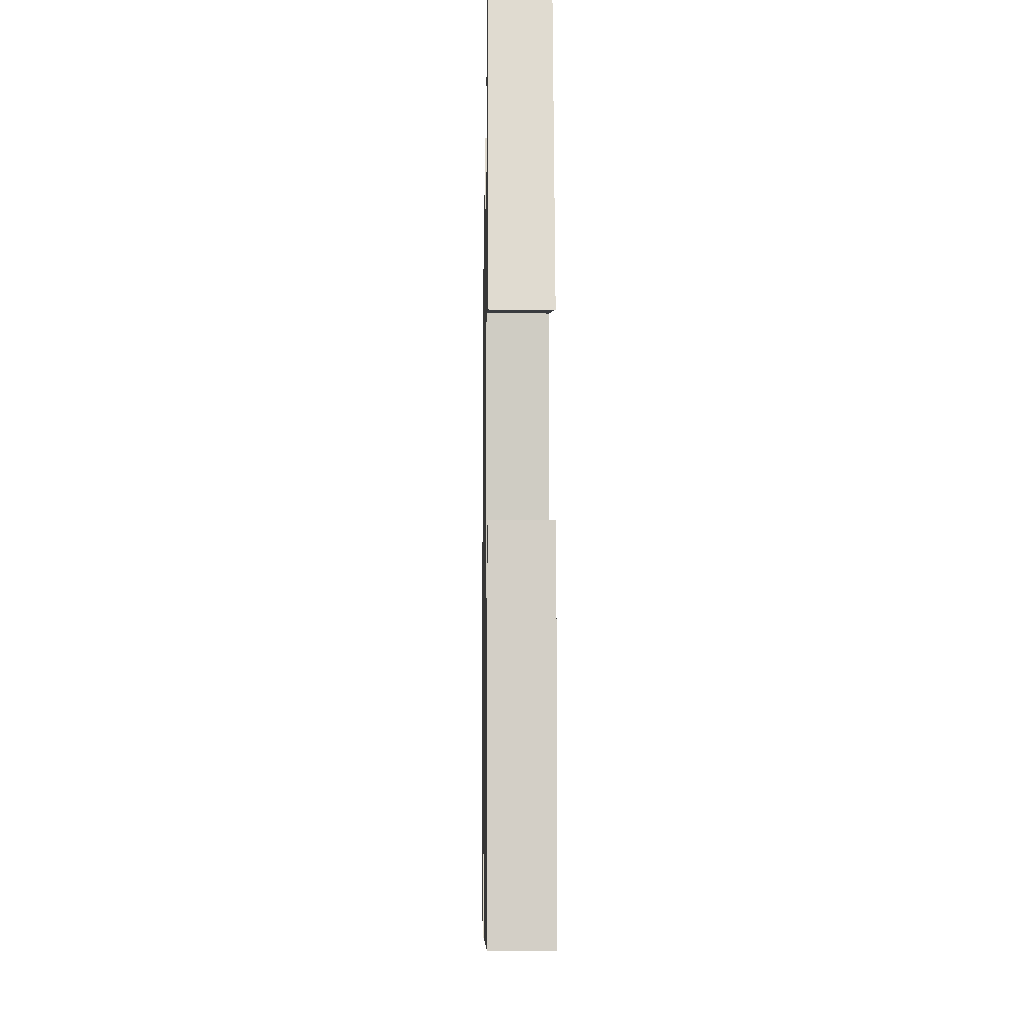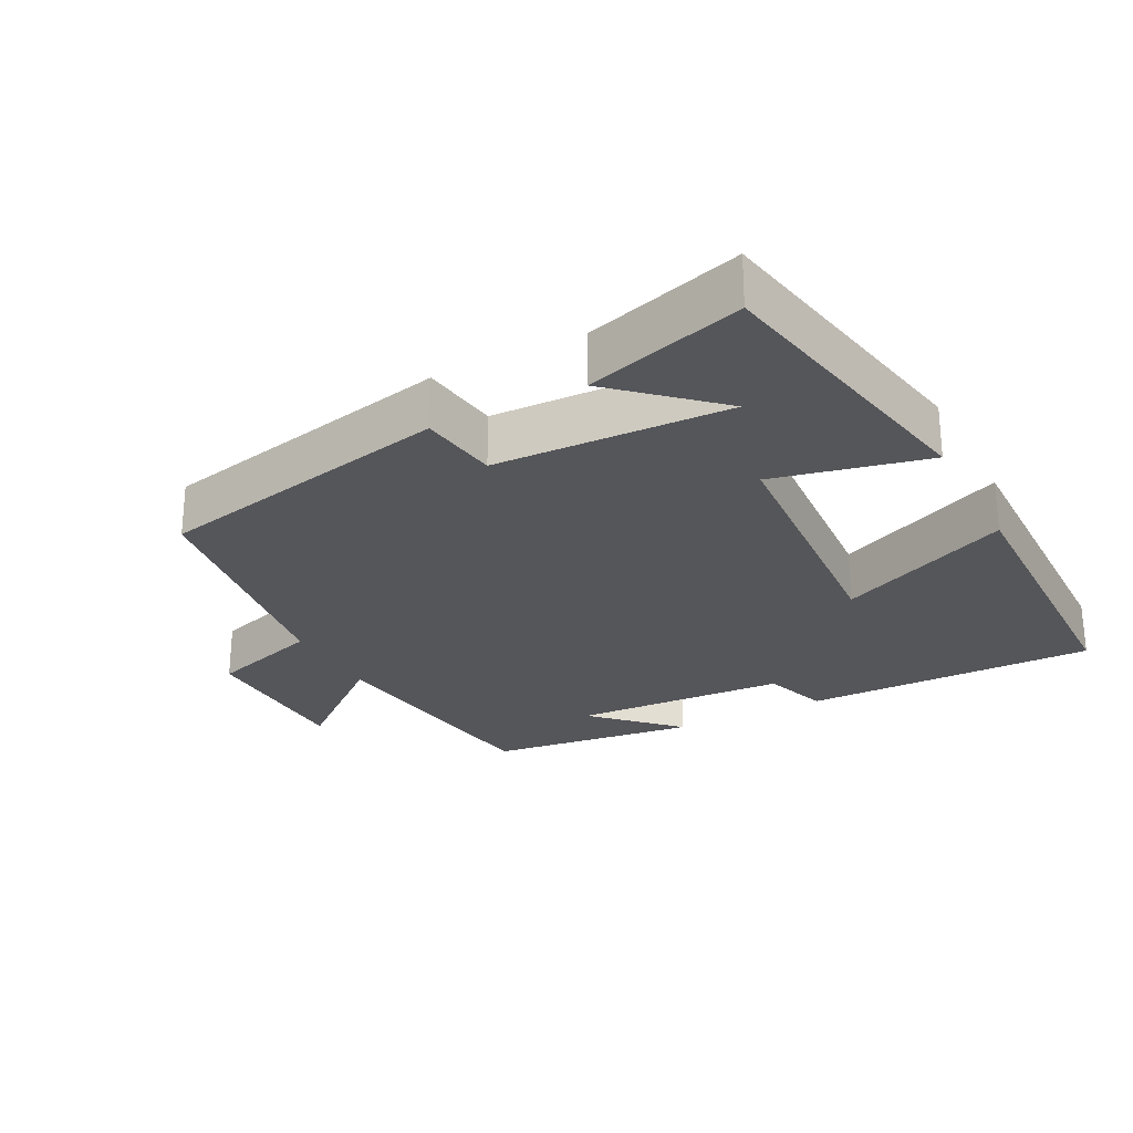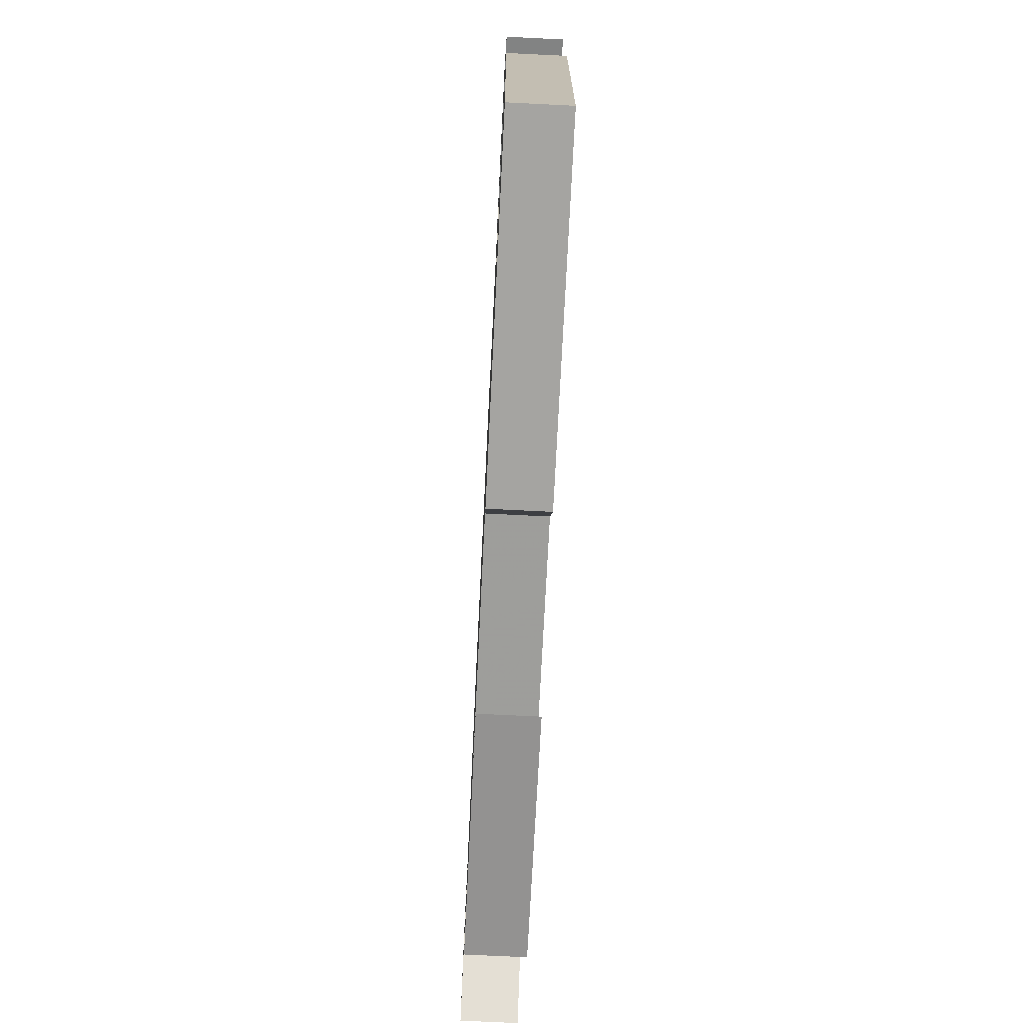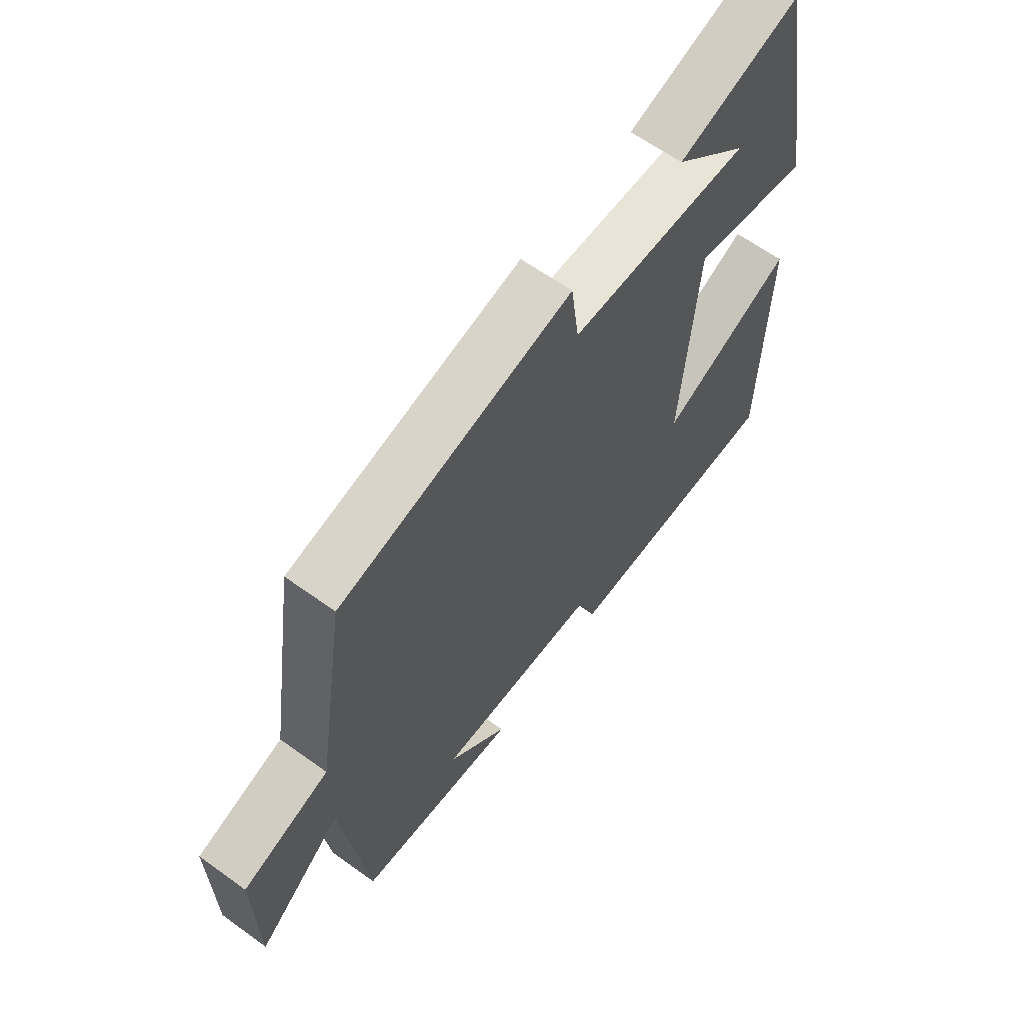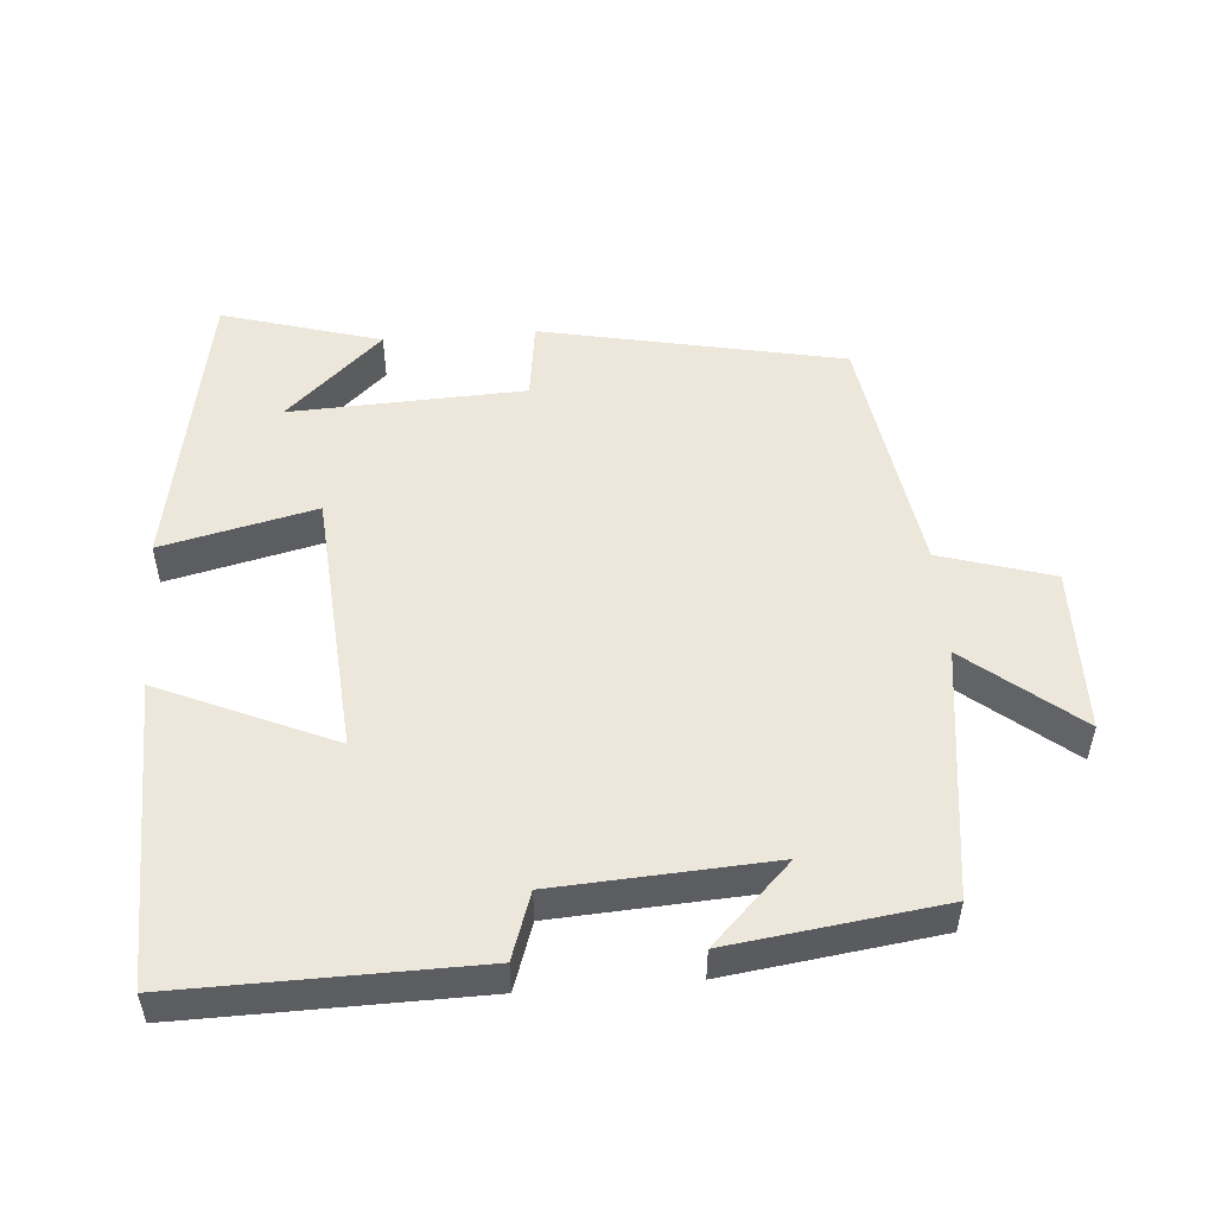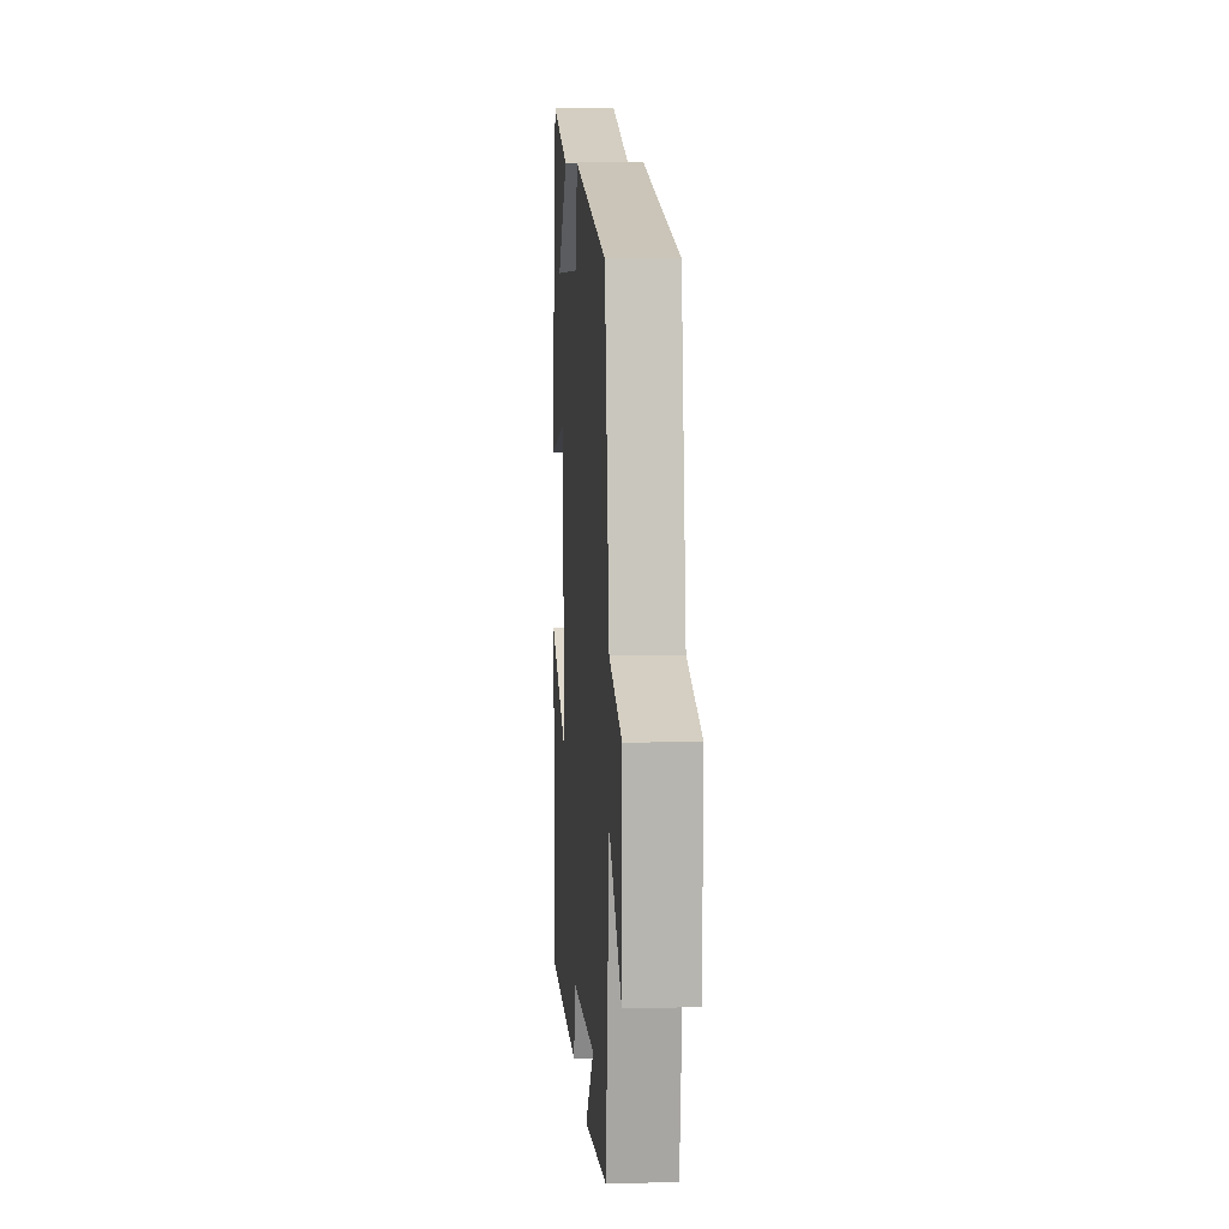
<metadata>
{"format":"obj","ext":"obj","renderer":"f3d","projection":"perspective","resolution":1024,"background":"white","views":[{"elev":-9.4,"azim":89.0,"up":"+Z"},{"elev":-26.1,"azim":27.9,"up":"+Y"},{"elev":-74.1,"azim":87.2,"up":"+Z"},{"elev":62.8,"azim":-53.8,"up":"+Z"},{"elev":51.6,"azim":175.5,"up":"+Y"},{"elev":8.6,"azim":-94.1,"up":"+Z"}]}
</metadata>
<code>
v 0.491 0.07 -0.506
v 0.073 0.07 -0.5
v 0.041 0.07 -0.406
v -0.265 0.07 -0.388
v -0.153 0.07 -0.5
v -0.453 0.07 -0.46
v -0.5 0.07 -0.102
v -0.656 0.07 -0.229
v -0.66 0.07 0.007
v -0.5 0.07 0.056
v -0.445 0.07 0.412
v -0.016 0.07 0.5
v -0.001 0.07 0.387
v 0.333 0.07 0.373
v 0.196 0.07 0.5
v 0.422 0.07 0.566
v 0.5 0.07 0.146
v 0.281 0.07 0.197
v 0.253 0.07 -0.183
v 0.5 0.07 -0.074
v 0.491 0 -0.506
v 0.073 0 -0.5
v 0.041 0 -0.406
v -0.265 0 -0.388
v -0.153 0 -0.5
v -0.453 0 -0.46
v -0.5 0 -0.102
v -0.656 0 -0.229
v -0.66 0 0.007
v -0.5 0 0.056
v -0.445 0 0.412
v -0.016 0 0.5
v -0.001 0 0.387
v 0.333 0 0.373
v 0.196 0 0.5
v 0.422 0 0.566
v 0.5 0 0.146
v 0.281 0 0.197
v 0.253 0 -0.183
v 0.5 0 -0.074
f 19 20 1 2
f 18 19 2 3
f 16 17 18
f 14 15 16
f 14 16 18 3
f 10 11 12 13
f 10 13 14 3
f 7 8 9 10
f 4 5 6
f 4 6 7 10
f 3 4 10
f 22 21 40 39
f 23 22 39 38
f 38 37 36
f 36 35 34
f 23 38 36 34
f 33 32 31 30
f 23 34 33 30
f 30 29 28 27
f 26 25 24
f 30 27 26 24
f 30 24 23
f 1 21 22 2
f 2 22 23 3
f 3 23 24 4
f 4 24 25 5
f 5 25 26 6
f 6 26 27 7
f 7 27 28 8
f 8 28 29 9
f 9 29 30 10
f 10 30 31 11
f 11 31 32 12
f 12 32 33 13
f 13 33 34 14
f 14 34 35 15
f 15 35 36 16
f 16 36 37 17
f 17 37 38 18
f 18 38 39 19
f 19 39 40 20
f 20 40 21 1

</code>
